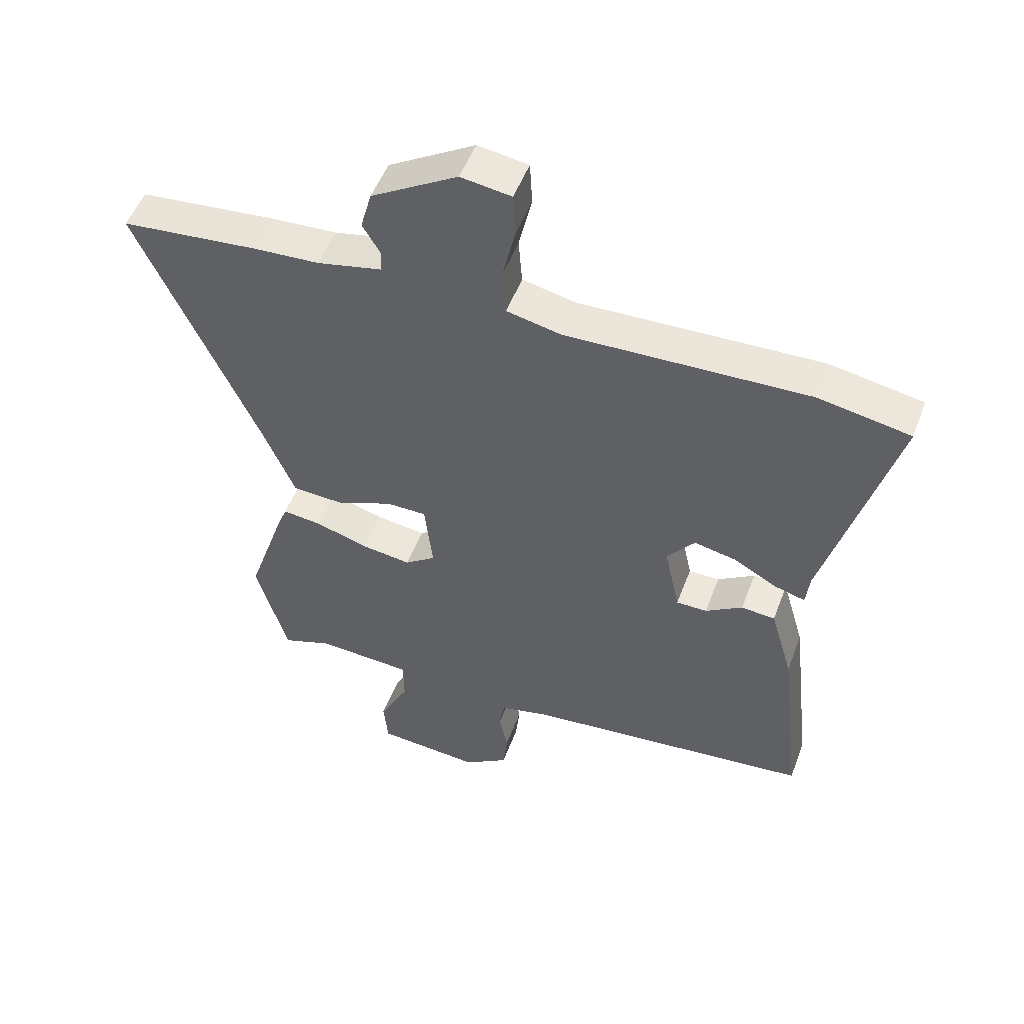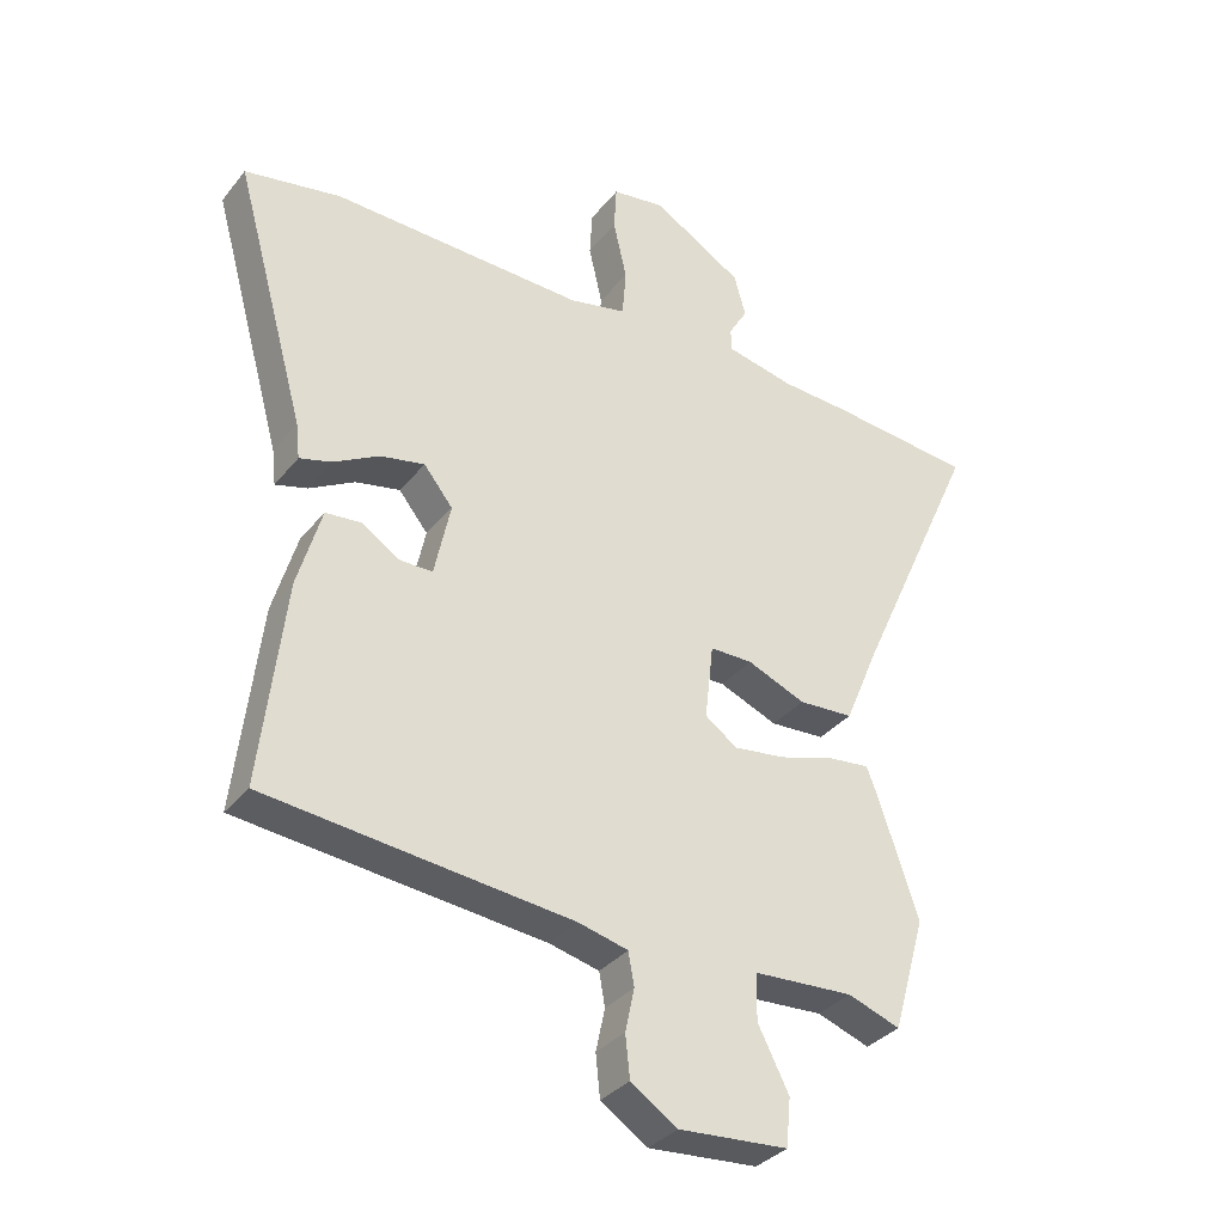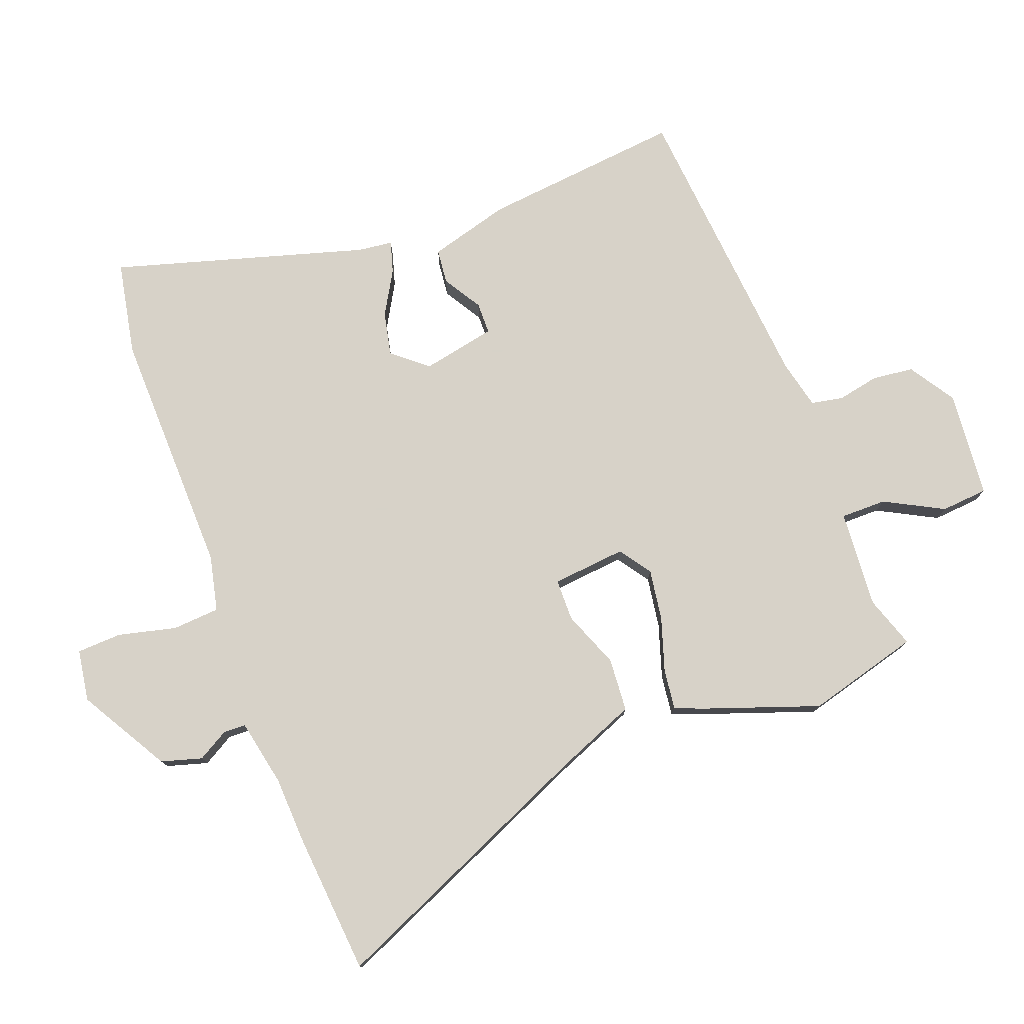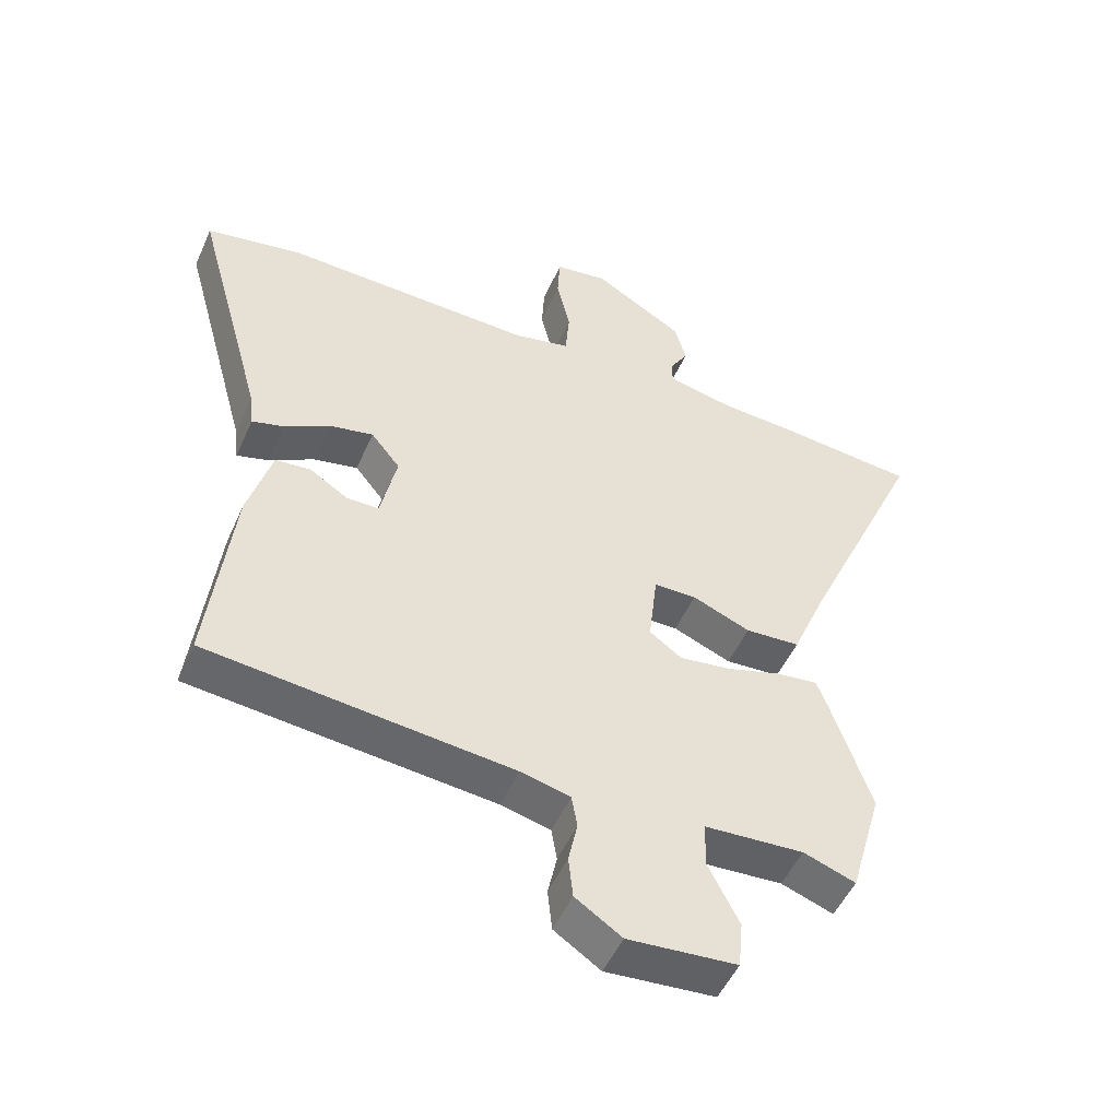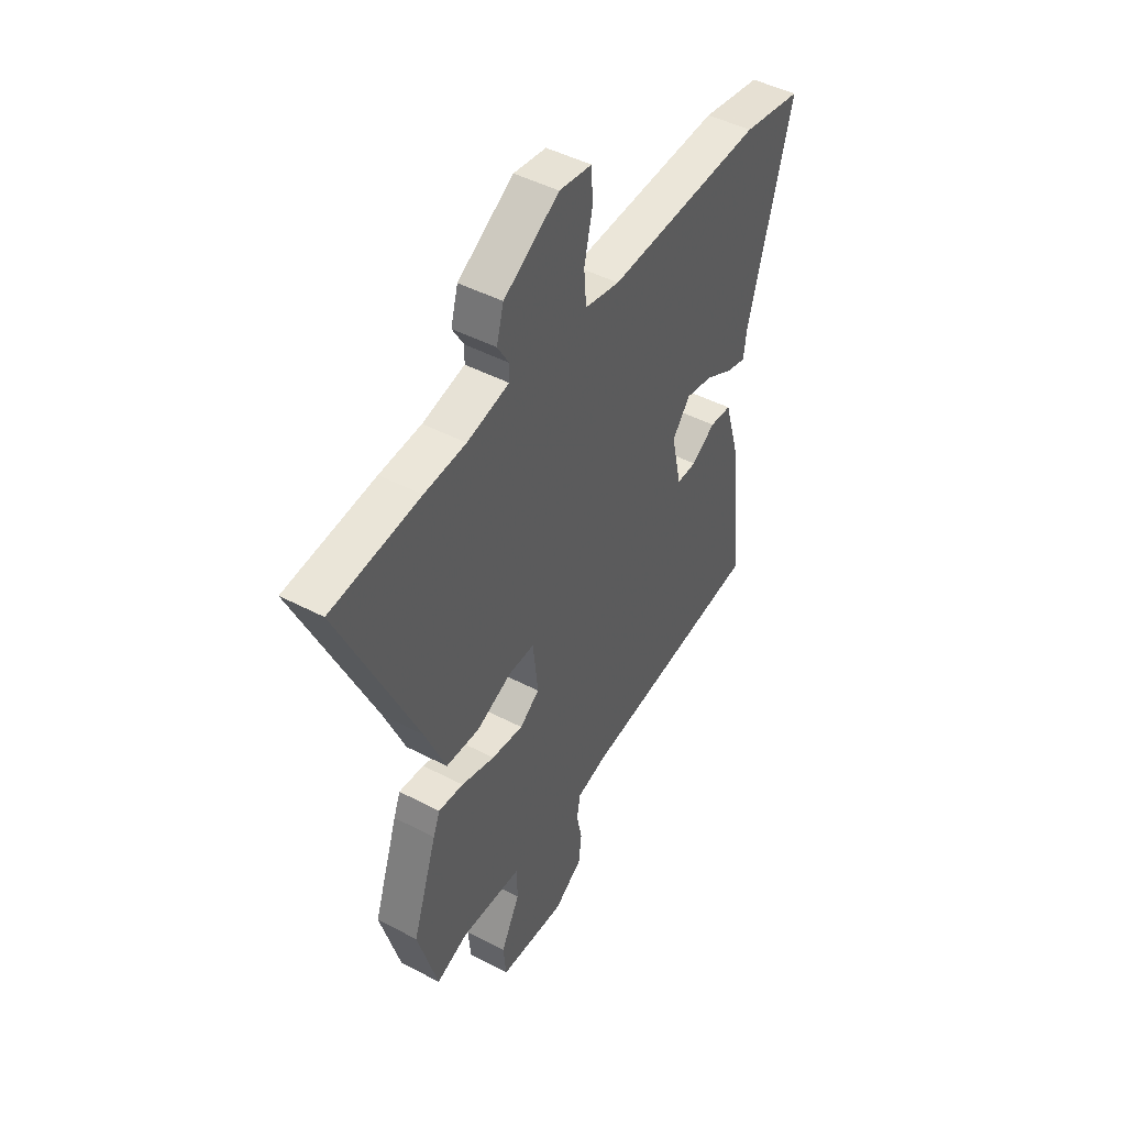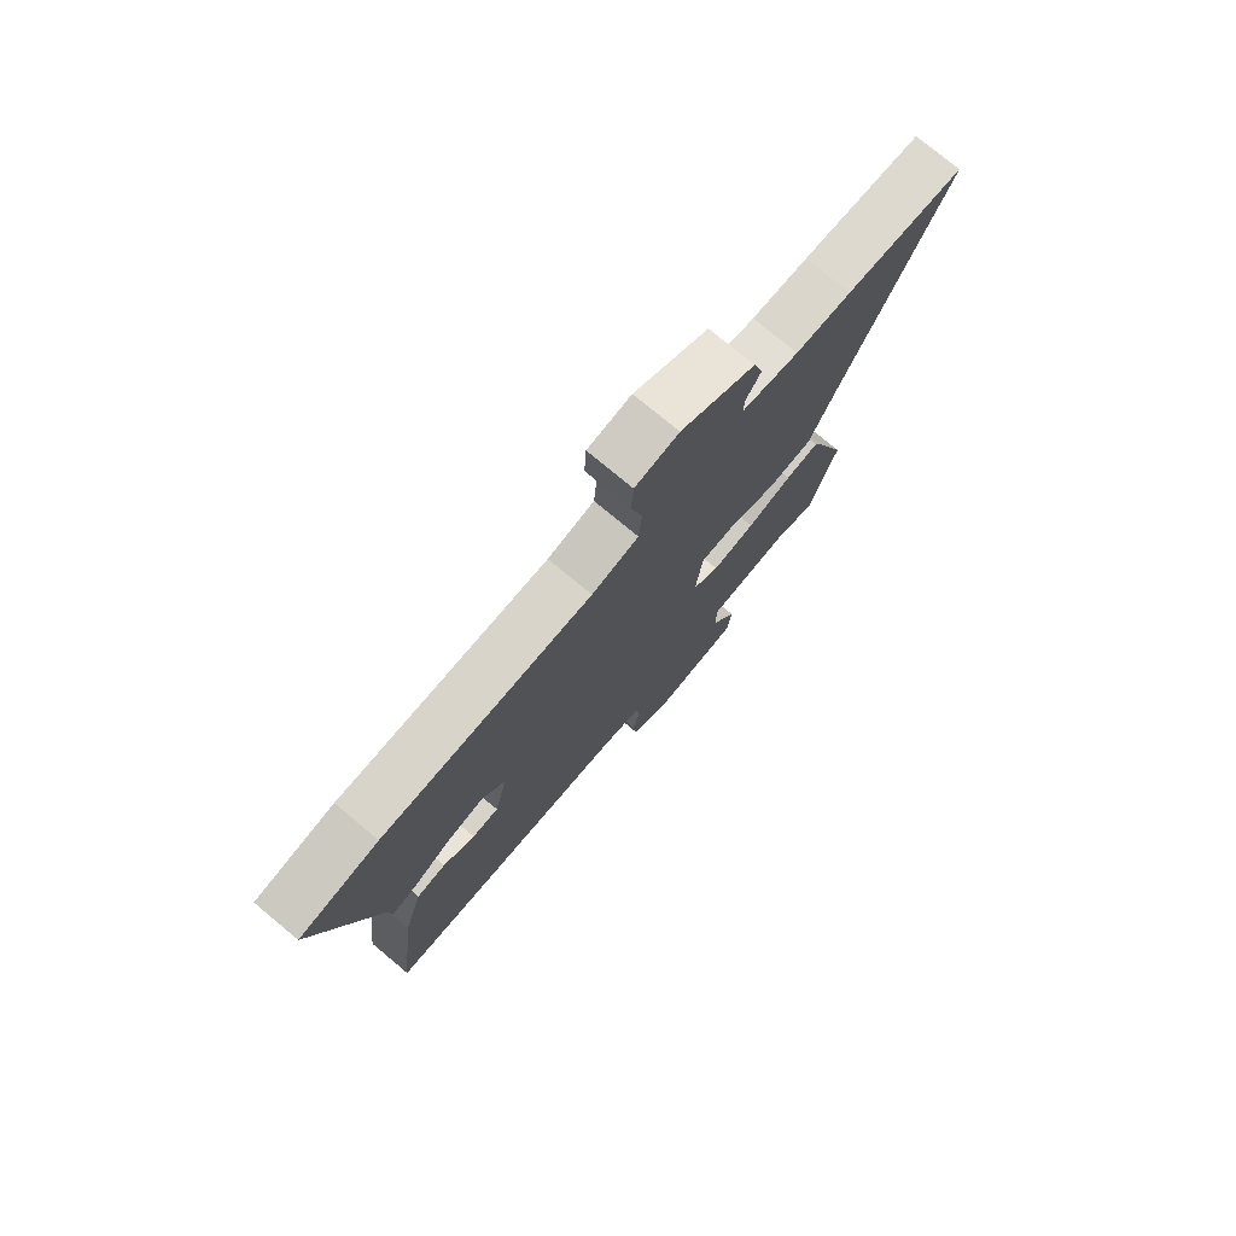
<metadata>
{"format":"obj","ext":"obj","renderer":"f3d","projection":"perspective","resolution":1024,"background":"white","views":[{"elev":51.5,"azim":-159.7,"up":"+Z"},{"elev":-34.1,"azim":-32.7,"up":"+Z"},{"elev":77.4,"azim":70.1,"up":"+Y"},{"elev":-50.3,"azim":-23.4,"up":"+Z"},{"elev":46.4,"azim":120.9,"up":"+Z"},{"elev":76.5,"azim":-50.3,"up":"+Z"}]}
</metadata>
<code>
v -0.503 0.07 -0.488
v -0.466 0.07 -0.171
v -0.429 0.07 -0.044
v -0.374 0.07 -0.039
v -0.314 0.07 -0.077
v -0.264 0.07 -0.077
v -0.239 0.07 0.039
v -0.284 0.07 0.095
v -0.353 0.07 0.081
v -0.423 0.07 0.042
v -0.473 0.07 0.028
v -0.479 0.07 0.083
v -0.59 0.07 0.484
v -0.441 0.07 0.511
v -0.048 0.07 0.498
v 0.04 0.07 0.517
v 0.046 0.07 0.592
v 0.025 0.07 0.684
v 0.029 0.07 0.755
v 0.111 0.07 0.767
v 0.251 0.07 0.683
v 0.269 0.07 0.618
v 0.24 0.07 0.569
v 0.241 0.07 0.534
v 0.347 0.07 0.511
v 0.452 0.07 0.505
v 0.677 0.07 0.483
v 0.484 0.07 0.056
v 0.431 0.07 -0.07
v 0.346 0.07 -0.075
v 0.256 0.07 -0.038
v 0.19 0.07 -0.038
v 0.177 0.07 -0.155
v 0.227 0.07 -0.191
v 0.308 0.07 -0.18
v 0.393 0.07 -0.154
v 0.457 0.07 -0.147
v 0.474 0.07 -0.191
v 0.536 0.07 -0.375
v 0.485 0.07 -0.553
v 0.404 0.07 -0.524
v 0.249 0.07 -0.533
v 0.248 0.07 -0.605
v 0.296 0.07 -0.699
v 0.289 0.07 -0.773
v 0.12 0.07 -0.786
v 0.048 0.07 -0.738
v 0.041 0.07 -0.673
v 0.055 0.07 -0.607
v 0.046 0.07 -0.556
v -0.031 0.07 -0.537
v -0.503 0 -0.488
v -0.466 0 -0.171
v -0.429 0 -0.044
v -0.374 0 -0.039
v -0.314 0 -0.077
v -0.264 0 -0.077
v -0.239 0 0.039
v -0.284 0 0.095
v -0.353 0 0.081
v -0.423 0 0.042
v -0.473 0 0.028
v -0.479 0 0.083
v -0.59 0 0.484
v -0.441 0 0.511
v -0.048 0 0.498
v 0.04 0 0.517
v 0.046 0 0.592
v 0.025 0 0.684
v 0.029 0 0.755
v 0.111 0 0.767
v 0.251 0 0.683
v 0.269 0 0.618
v 0.24 0 0.569
v 0.241 0 0.534
v 0.347 0 0.511
v 0.452 0 0.505
v 0.677 0 0.483
v 0.484 0 0.056
v 0.431 0 -0.07
v 0.346 0 -0.075
v 0.256 0 -0.038
v 0.19 0 -0.038
v 0.177 0 -0.155
v 0.227 0 -0.191
v 0.308 0 -0.18
v 0.393 0 -0.154
v 0.457 0 -0.147
v 0.474 0 -0.191
v 0.536 0 -0.375
v 0.485 0 -0.553
v 0.404 0 -0.524
v 0.249 0 -0.533
v 0.248 0 -0.605
v 0.296 0 -0.699
v 0.289 0 -0.773
v 0.12 0 -0.786
v 0.048 0 -0.738
v 0.041 0 -0.673
v 0.055 0 -0.607
v 0.046 0 -0.556
v -0.031 0 -0.537
f 47 48 49
f 46 47 49
f 45 46 49
f 44 45 49
f 43 44 49
f 42 43 49 50
f 39 40 41
f 38 39 41
f 37 38 41
f 36 37 41
f 35 36 41
f 34 35 41 42
f 42 50 51
f 34 42 51
f 33 34 51
f 28 29 30 31
f 28 31 32
f 27 28 32
f 26 27 32
f 25 26 32
f 24 25 32
f 33 51 1
f 32 33 1
f 24 32 1
f 23 24 1
f 21 22 23
f 20 21 23
f 19 20 23
f 18 19 23
f 17 18 23
f 12 13 14 15
f 12 15 16
f 11 12 16
f 10 11 16
f 9 10 16
f 8 9 16
f 7 8 16
f 6 7 16
f 3 4 5
f 2 3 5
f 1 2 5
f 1 5 6
f 23 1 6
f 16 17 23
f 6 16 23
f 100 99 98
f 100 98 97
f 100 97 96
f 100 96 95
f 100 95 94
f 101 100 94 93
f 92 91 90
f 92 90 89
f 92 89 88
f 92 88 87
f 92 87 86
f 93 92 86 85
f 102 101 93
f 102 93 85
f 102 85 84
f 82 81 80 79
f 83 82 79
f 83 79 78
f 83 78 77
f 83 77 76
f 83 76 75
f 52 102 84
f 52 84 83
f 52 83 75
f 52 75 74
f 74 73 72
f 74 72 71
f 74 71 70
f 74 70 69
f 74 69 68
f 66 65 64 63
f 67 66 63
f 67 63 62
f 67 62 61
f 67 61 60
f 67 60 59
f 67 59 58
f 67 58 57
f 56 55 54
f 56 54 53
f 56 53 52
f 57 56 52
f 57 52 74
f 74 68 67
f 74 67 57
f 1 52 53 2
f 2 53 54 3
f 3 54 55 4
f 4 55 56 5
f 5 56 57 6
f 6 57 58 7
f 7 58 59 8
f 8 59 60 9
f 9 60 61 10
f 10 61 62 11
f 11 62 63 12
f 12 63 64 13
f 13 64 65 14
f 14 65 66 15
f 15 66 67 16
f 16 67 68 17
f 17 68 69 18
f 18 69 70 19
f 19 70 71 20
f 20 71 72 21
f 21 72 73 22
f 22 73 74 23
f 23 74 75 24
f 24 75 76 25
f 25 76 77 26
f 26 77 78 27
f 27 78 79 28
f 28 79 80 29
f 29 80 81 30
f 30 81 82 31
f 31 82 83 32
f 32 83 84 33
f 33 84 85 34
f 34 85 86 35
f 35 86 87 36
f 36 87 88 37
f 37 88 89 38
f 38 89 90 39
f 39 90 91 40
f 40 91 92 41
f 41 92 93 42
f 42 93 94 43
f 43 94 95 44
f 44 95 96 45
f 45 96 97 46
f 46 97 98 47
f 47 98 99 48
f 48 99 100 49
f 49 100 101 50
f 50 101 102 51
f 51 102 52 1

</code>
